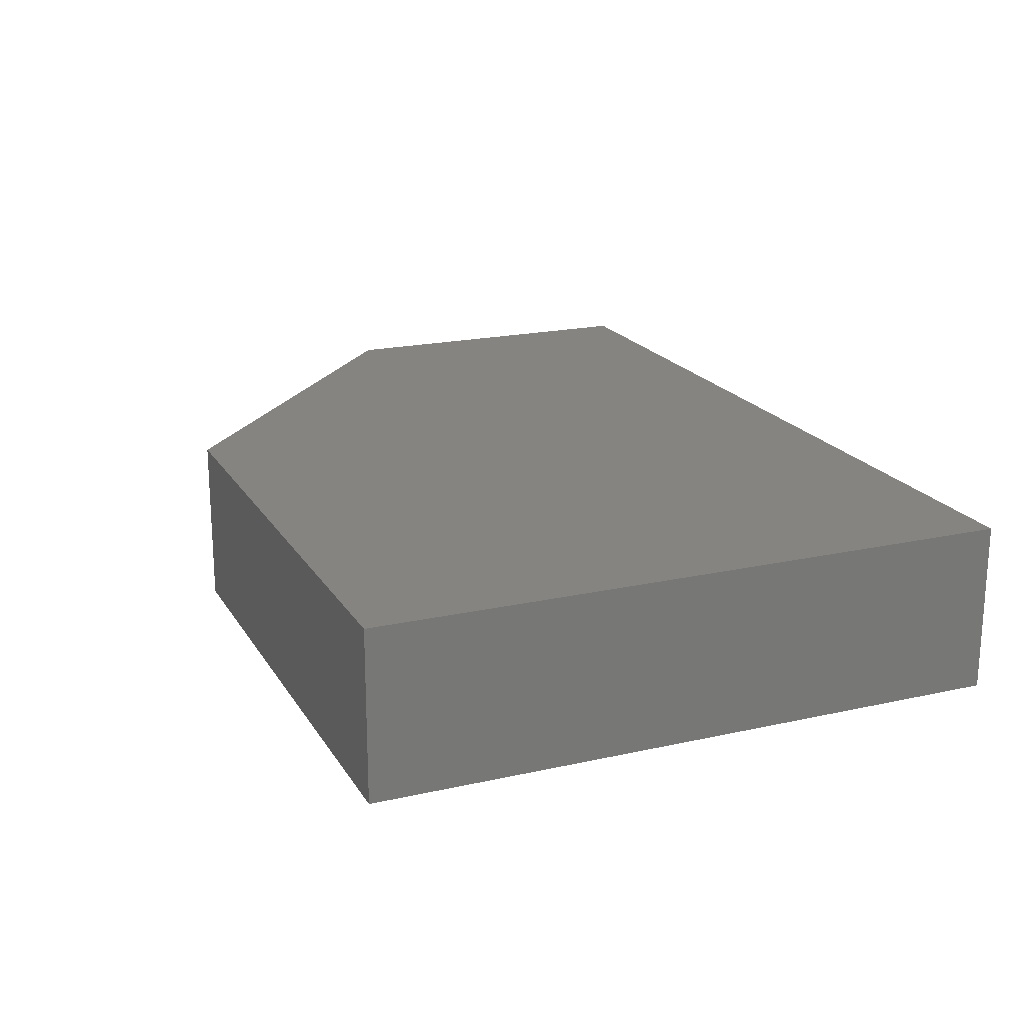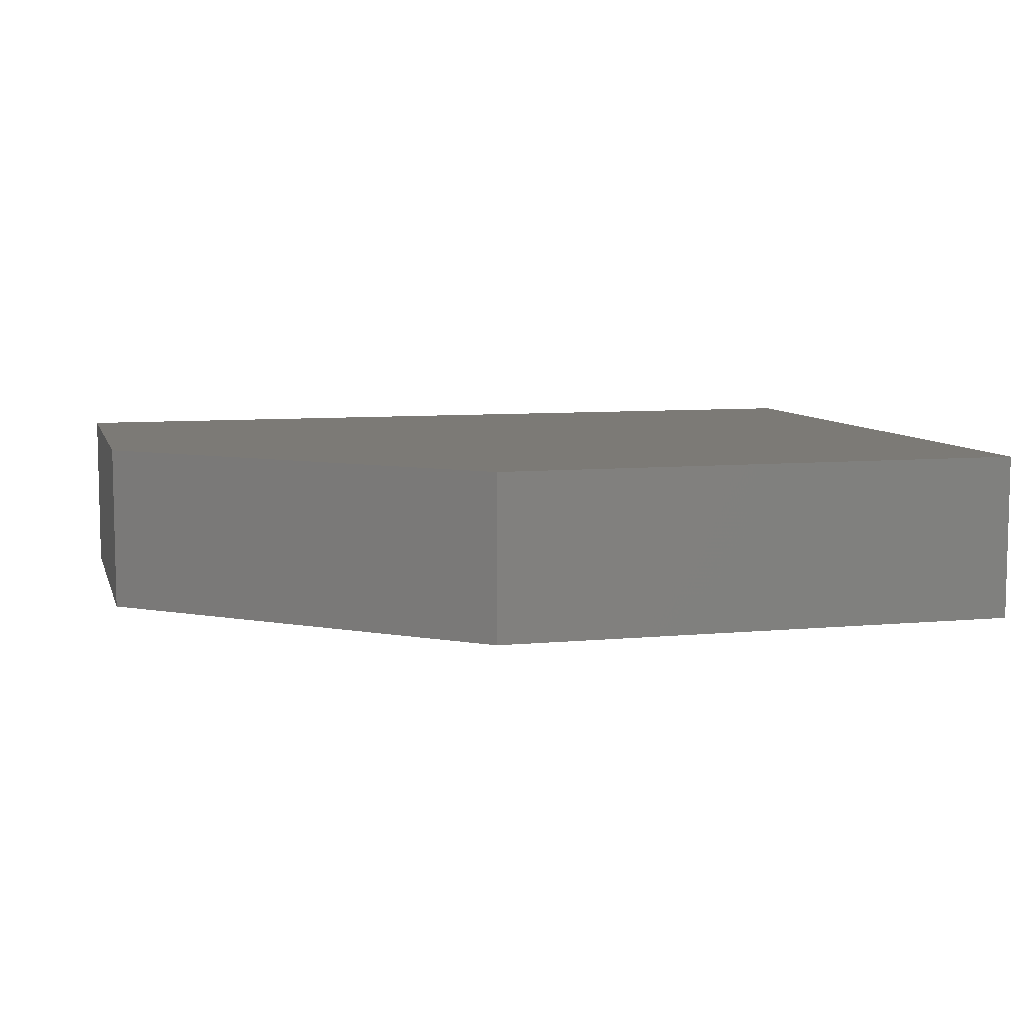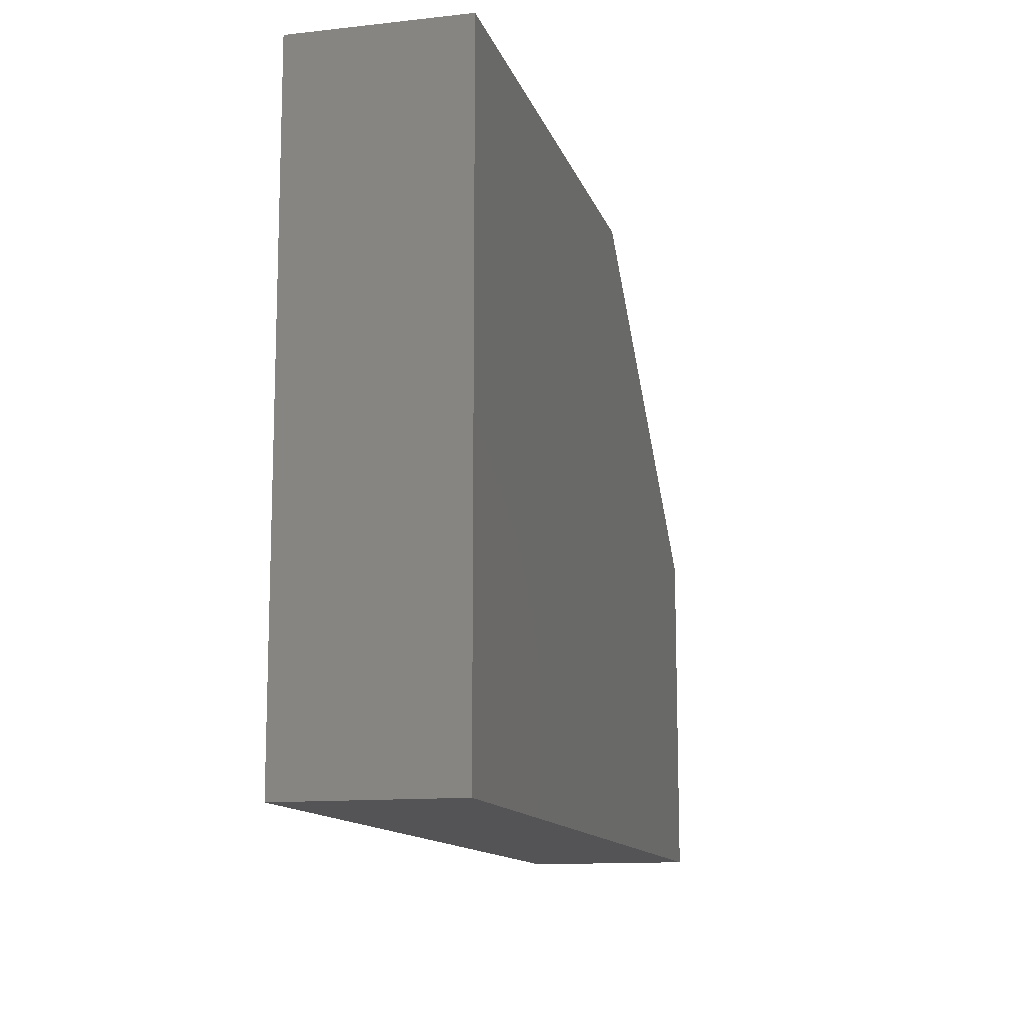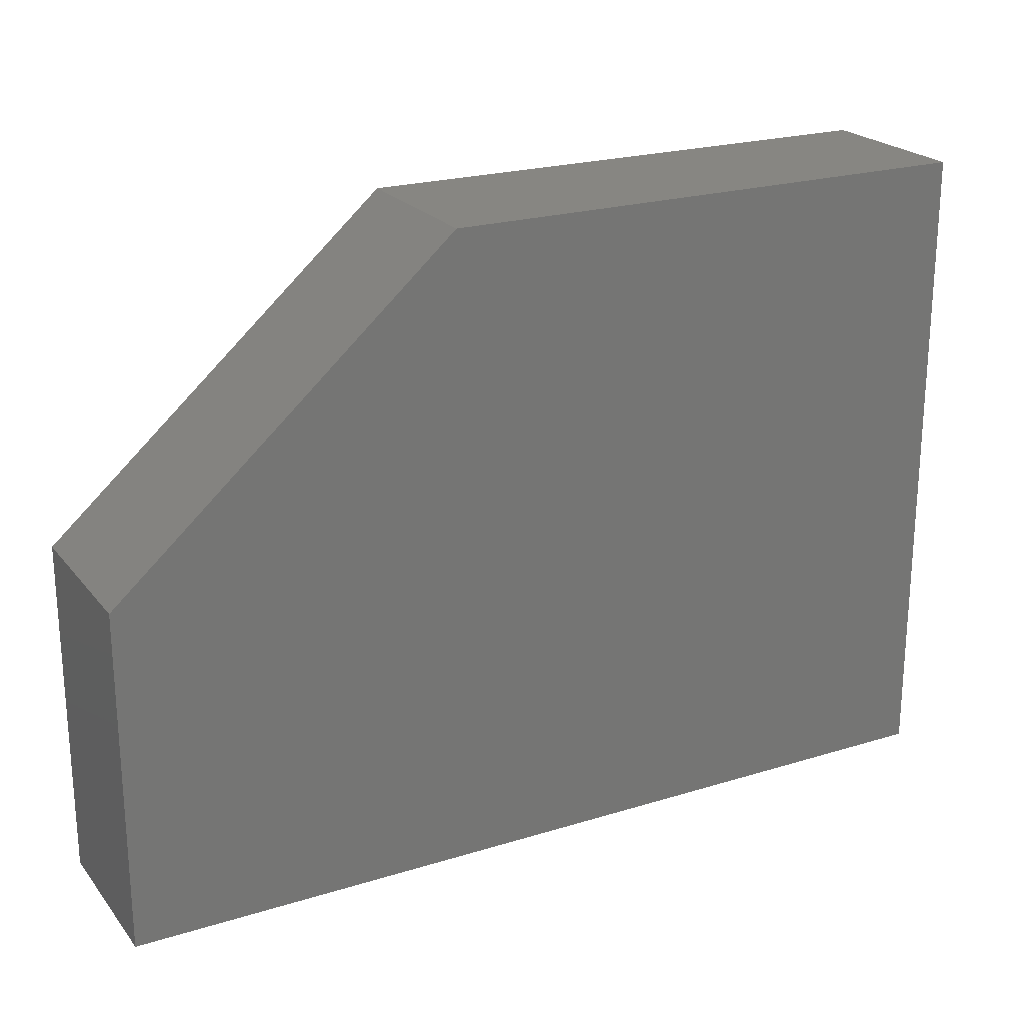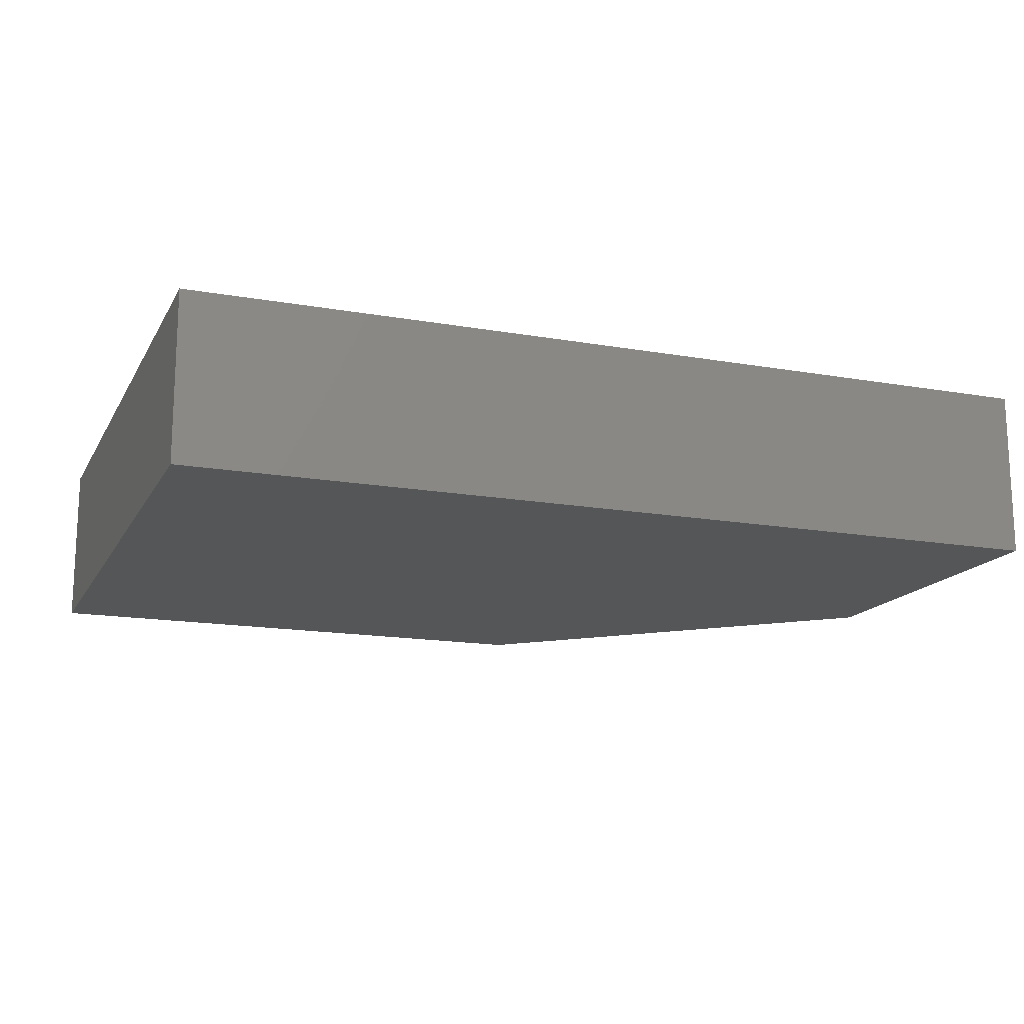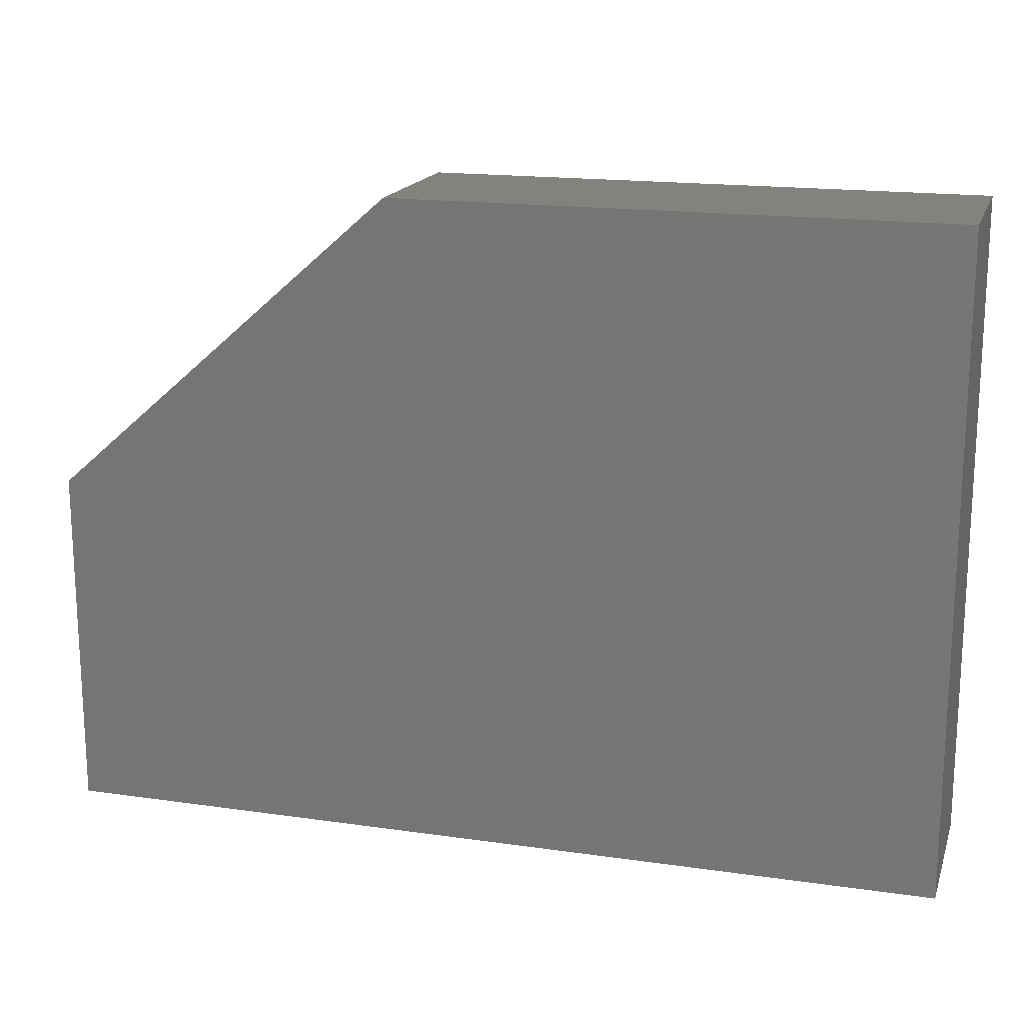
<metadata>
{"format":"stl","ext":"stl","renderer":"f3d","projection":"perspective","resolution":1024,"background":"white","views":[{"elev":19.6,"azim":-112.7,"up":"+Z"},{"elev":7.7,"azim":165.1,"up":"+Z"},{"elev":-12.5,"azim":-75.4,"up":"+Y"},{"elev":22.4,"azim":151.9,"up":"+Y"},{"elev":-15.7,"azim":-20.3,"up":"+Z"},{"elev":17.3,"azim":-164.0,"up":"+Y"}]}
</metadata>
<code>
# stl→obj: 10 verts, 16 faces
v -0.7422 0.125 0.05469
v -0.7422 0.125 0.1198
v -0.5312 0.125 0.05469
v -0.5312 0.125 0.1198
v -0.7422 -0.125 0.1198
v -0.3984 -0.125 0.1198
v -0.3984 0.007812 0.1198
v -0.3984 0.007812 0.05469
v -0.3984 -0.125 0.05469
v -0.7422 -0.125 0.05469
f 1 2 3
f 3 2 4
f 2 5 4
f 4 5 6
f 4 6 7
f 8 7 9
f 9 7 6
f 10 1 9
f 9 1 3
f 9 3 8
f 3 4 8
f 8 4 7
f 10 9 5
f 5 9 6
f 2 1 5
f 5 1 10

</code>
